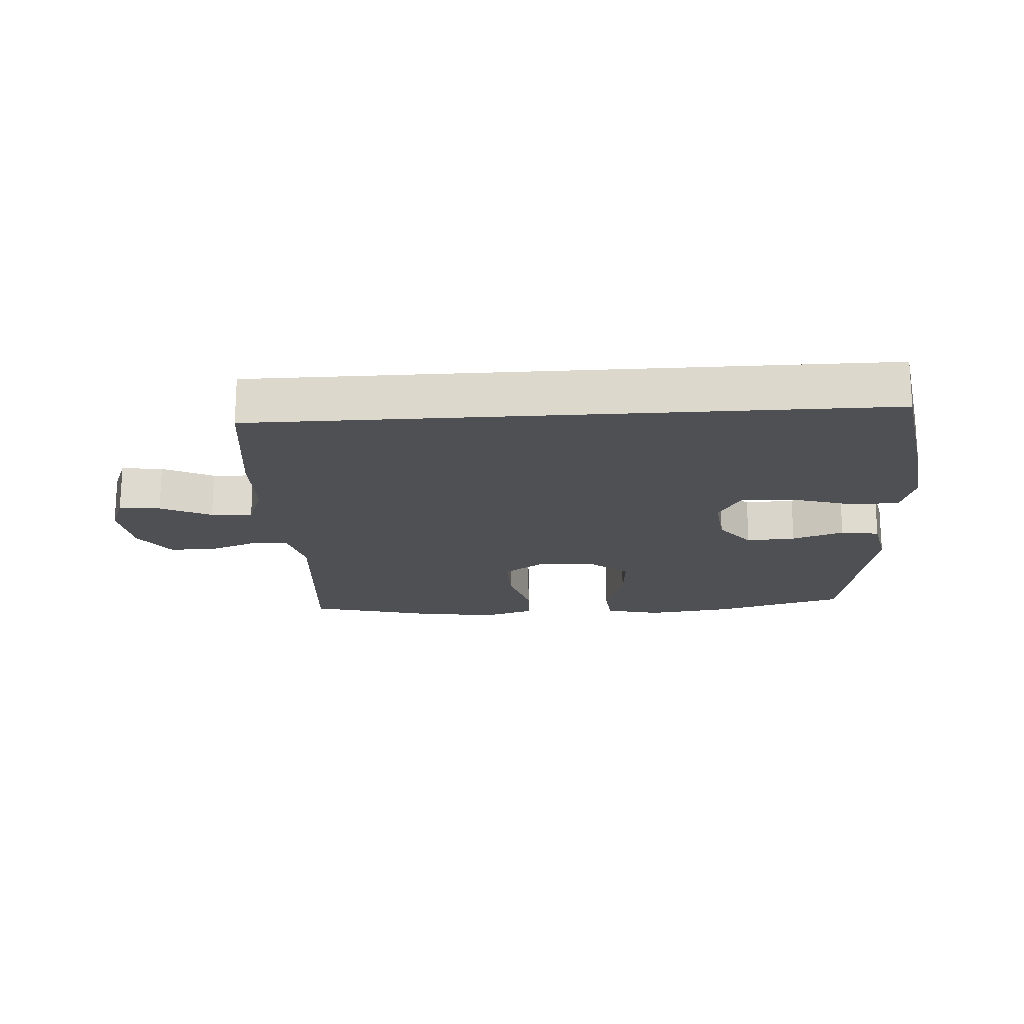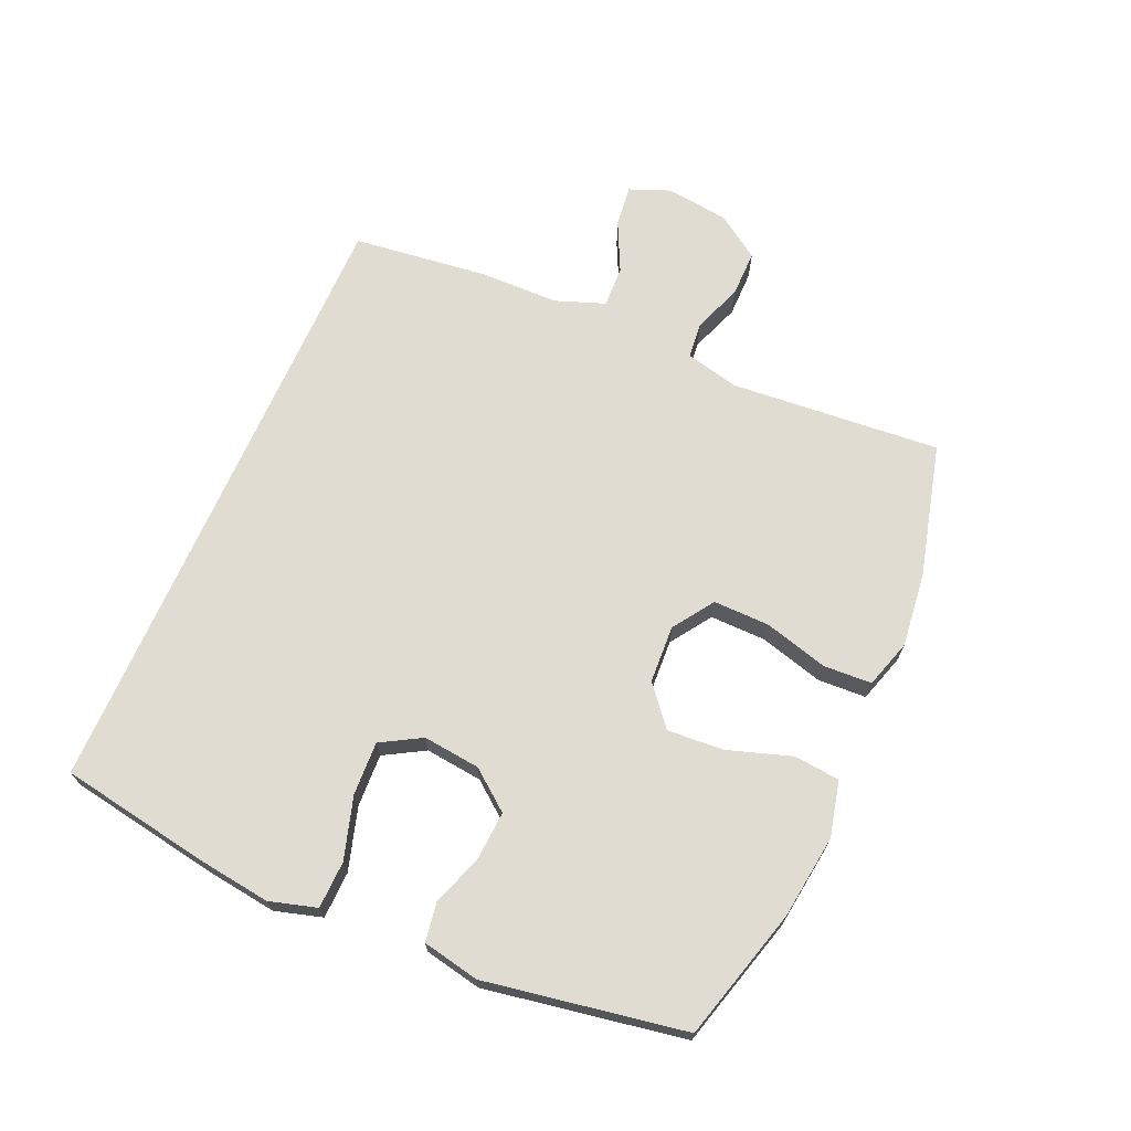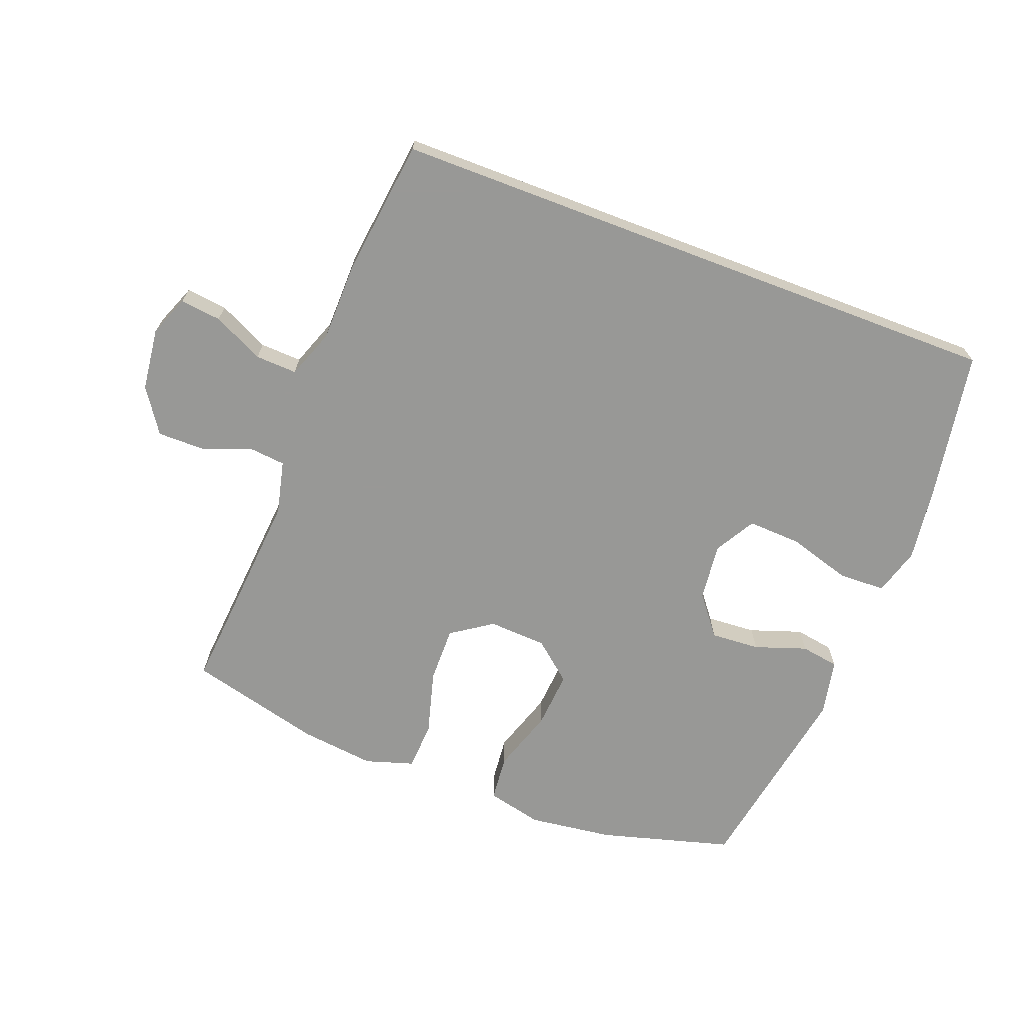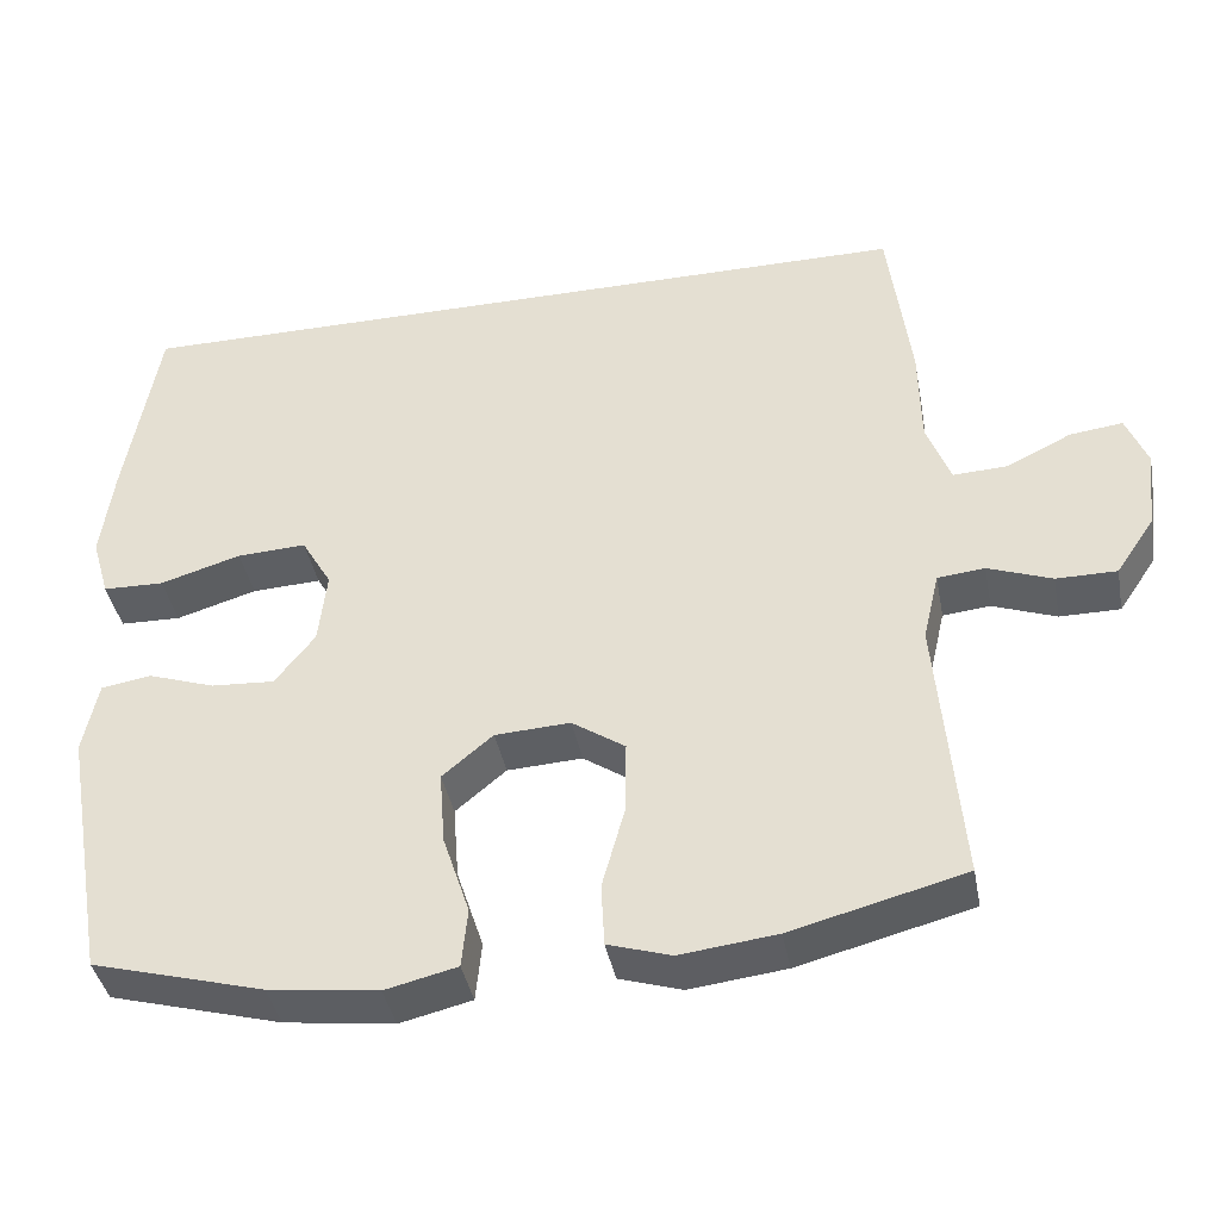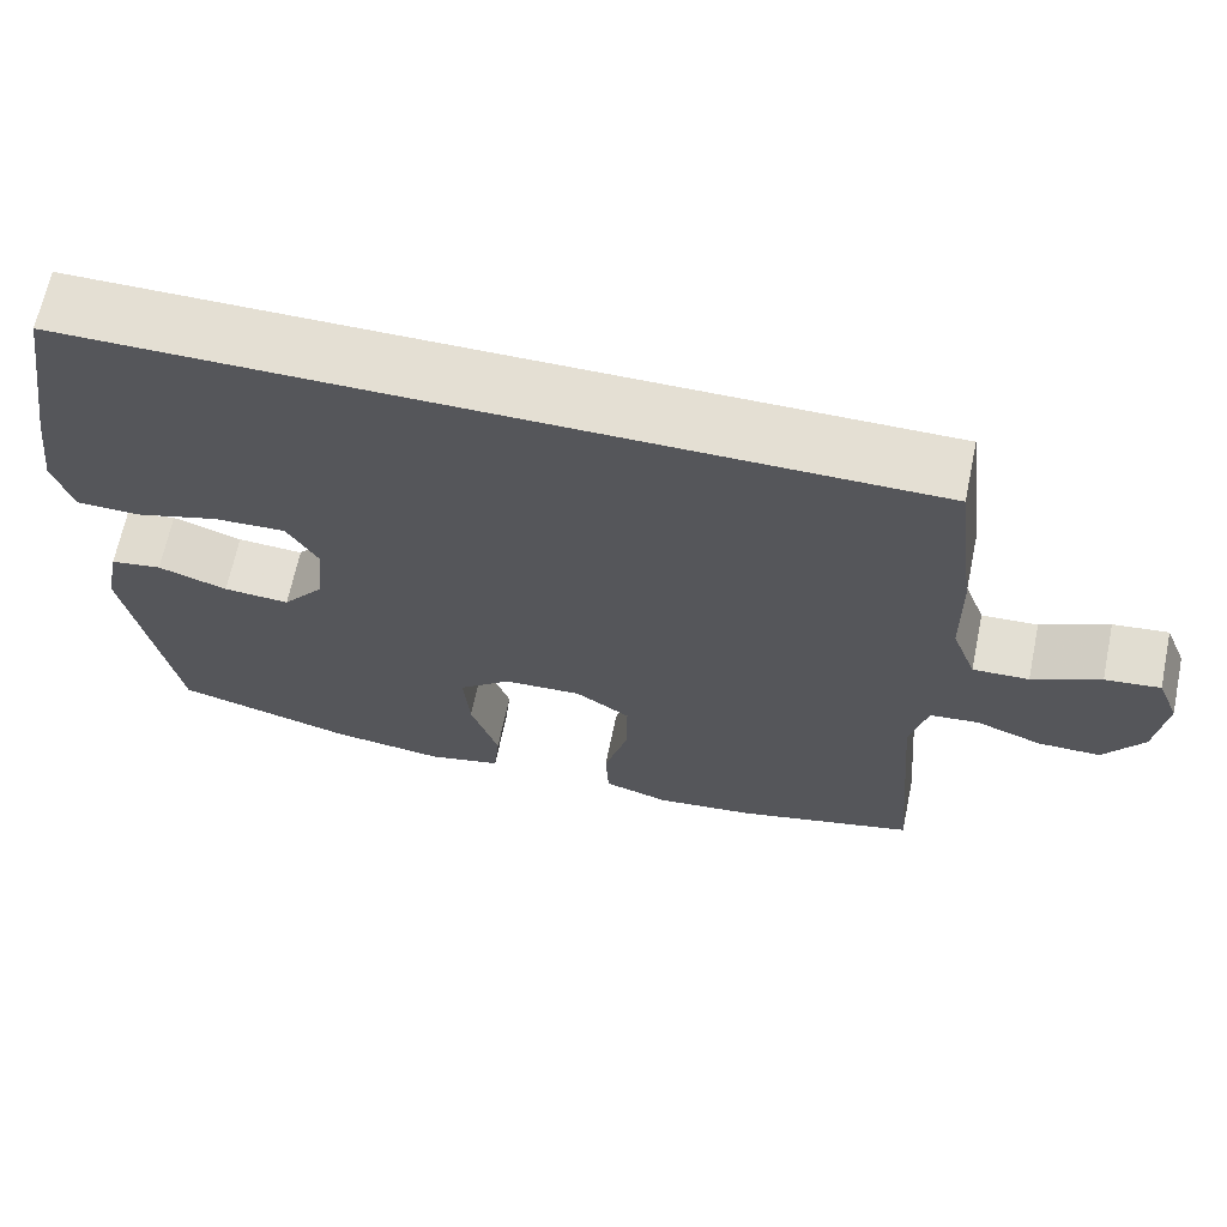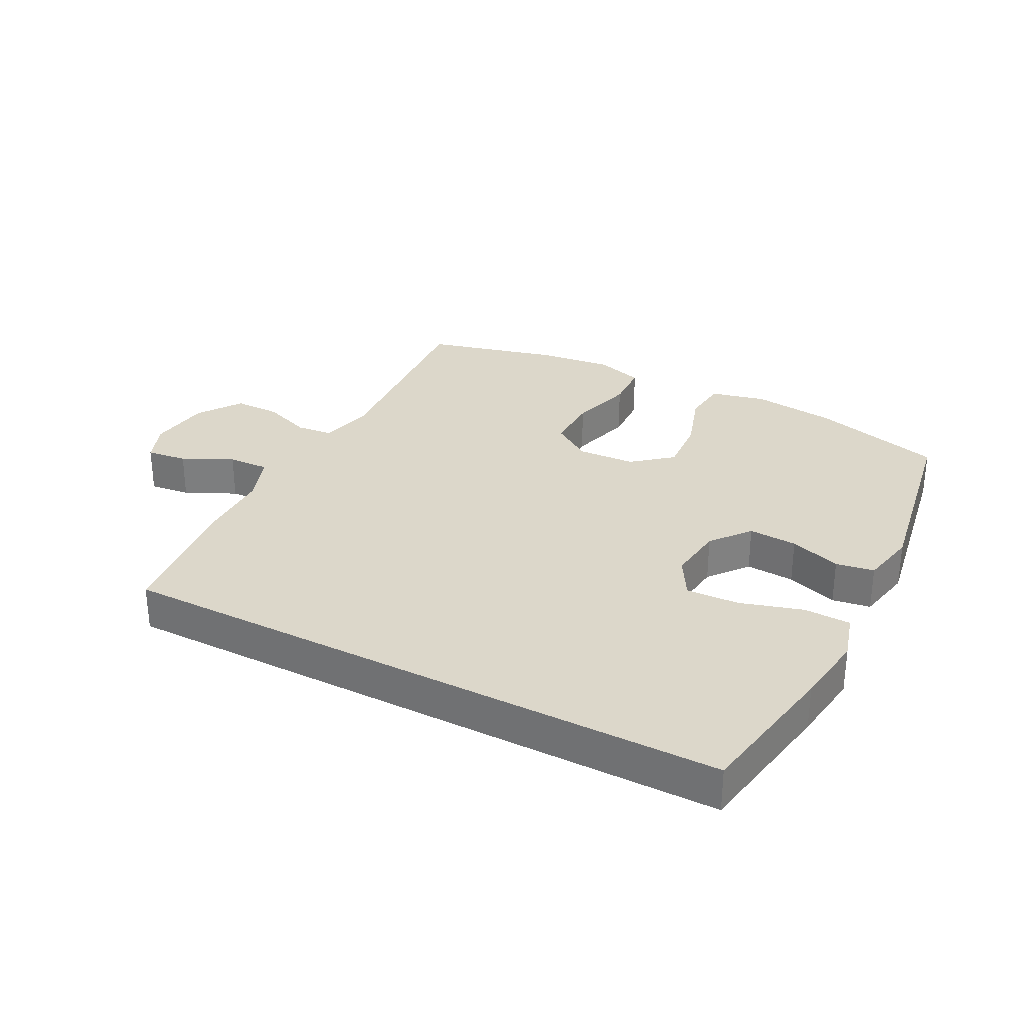
<metadata>
{"format":"obj","ext":"obj","renderer":"f3d","projection":"perspective","resolution":1024,"background":"white","views":[{"elev":-18.7,"azim":3.8,"up":"+Y"},{"elev":69.1,"azim":113.8,"up":"+Y"},{"elev":-68.5,"azim":-20.8,"up":"+Y"},{"elev":-40.3,"azim":-169.3,"up":"+Z"},{"elev":66.4,"azim":-168.2,"up":"+Z"},{"elev":30.5,"azim":27.8,"up":"+Y"}]}
</metadata>
<code>
v 0.521 0.07 0.5
v 0.561 0.07 0.261
v 0.576 0.07 0.145
v 0.554 0.07 0.07
v 0.479 0.07 0.068
v 0.38 0.07 0.098
v 0.295 0.07 0.102
v 0.258 0.07 0.038
v 0.268 0.07 -0.053
v 0.317 0.07 -0.116
v 0.395 0.07 -0.111
v 0.477 0.07 -0.083
v 0.538 0.07 -0.093
v 0.556 0.07 -0.183
v 0.5 0.07 -0.5
v 0.29 0.07 -0.558
v 0.156 0.07 -0.575
v 0.068 0.07 -0.554
v 0.061 0.07 -0.481
v 0.094 0.07 -0.381
v 0.101 0.07 -0.29
v 0.039 0.07 -0.238
v -0.053 0.07 -0.233
v -0.118 0.07 -0.277
v -0.117 0.07 -0.366
v -0.089 0.07 -0.468
v -0.093 0.07 -0.545
v -0.17 0.07 -0.569
v -0.288 0.07 -0.555
v -0.5 0.07 -0.5
v -0.472 0.07 -0.165
v -0.492 0.07 -0.08
v -0.55 0.07 -0.074
v -0.628 0.07 -0.103
v -0.702 0.07 -0.103
v -0.749 0.07 -0.033
v -0.761 0.07 0.066
v -0.735 0.07 0.131
v -0.67 0.07 0.123
v -0.59 0.07 0.084
v -0.524 0.07 0.081
v -0.495 0.07 0.159
v -0.493 0.07 0.283
v -0.466 0.07 0.5
v 0.521 0 0.5
v 0.561 0 0.261
v 0.576 0 0.145
v 0.554 0 0.07
v 0.479 0 0.068
v 0.38 0 0.098
v 0.295 0 0.102
v 0.258 0 0.038
v 0.268 0 -0.053
v 0.317 0 -0.116
v 0.395 0 -0.111
v 0.477 0 -0.083
v 0.538 0 -0.093
v 0.556 0 -0.183
v 0.5 0 -0.5
v 0.29 0 -0.558
v 0.156 0 -0.575
v 0.068 0 -0.554
v 0.061 0 -0.481
v 0.094 0 -0.381
v 0.101 0 -0.29
v 0.039 0 -0.238
v -0.053 0 -0.233
v -0.118 0 -0.277
v -0.117 0 -0.366
v -0.089 0 -0.468
v -0.093 0 -0.545
v -0.17 0 -0.569
v -0.288 0 -0.555
v -0.5 0 -0.5
v -0.472 0 -0.165
v -0.492 0 -0.08
v -0.55 0 -0.074
v -0.628 0 -0.103
v -0.702 0 -0.103
v -0.749 0 -0.033
v -0.761 0 0.066
v -0.735 0 0.131
v -0.67 0 0.123
v -0.59 0 0.084
v -0.524 0 0.081
v -0.495 0 0.159
v -0.493 0 0.283
v -0.466 0 0.5
f 1 2 3
f 44 1 3
f 43 44 3
f 42 43 3
f 41 42 3
f 38 39 40
f 37 38 40
f 36 37 40
f 35 36 40
f 34 35 40
f 33 34 40
f 32 33 40 41
f 31 32 41
f 29 30 31
f 28 29 31
f 27 28 31
f 26 27 31
f 25 26 31
f 24 25 31 41
f 23 24 41
f 22 23 41
f 18 19 20
f 17 18 20
f 16 17 20
f 15 16 20
f 14 15 20
f 13 14 20
f 12 13 20
f 11 12 20
f 10 11 20 21
f 9 10 21 22
f 3 4 5 6
f 3 6 7
f 41 3 7
f 8 9 22 41
f 7 8 41
f 47 46 45
f 47 45 88
f 47 88 87
f 47 87 86
f 47 86 85
f 84 83 82
f 84 82 81
f 84 81 80
f 84 80 79
f 84 79 78
f 84 78 77
f 85 84 77 76
f 85 76 75
f 75 74 73
f 75 73 72
f 75 72 71
f 75 71 70
f 75 70 69
f 85 75 69 68
f 85 68 67
f 85 67 66
f 64 63 62
f 64 62 61
f 64 61 60
f 64 60 59
f 64 59 58
f 64 58 57
f 64 57 56
f 64 56 55
f 65 64 55 54
f 66 65 54 53
f 50 49 48 47
f 51 50 47
f 51 47 85
f 85 66 53 52
f 85 52 51
f 1 45 46 2
f 2 46 47 3
f 3 47 48 4
f 4 48 49 5
f 5 49 50 6
f 6 50 51 7
f 7 51 52 8
f 8 52 53 9
f 9 53 54 10
f 10 54 55 11
f 11 55 56 12
f 12 56 57 13
f 13 57 58 14
f 14 58 59 15
f 15 59 60 16
f 16 60 61 17
f 17 61 62 18
f 18 62 63 19
f 19 63 64 20
f 20 64 65 21
f 21 65 66 22
f 22 66 67 23
f 23 67 68 24
f 24 68 69 25
f 25 69 70 26
f 26 70 71 27
f 27 71 72 28
f 28 72 73 29
f 29 73 74 30
f 30 74 75 31
f 31 75 76 32
f 32 76 77 33
f 33 77 78 34
f 34 78 79 35
f 35 79 80 36
f 36 80 81 37
f 37 81 82 38
f 38 82 83 39
f 39 83 84 40
f 40 84 85 41
f 41 85 86 42
f 42 86 87 43
f 43 87 88 44
f 44 88 45 1

</code>
